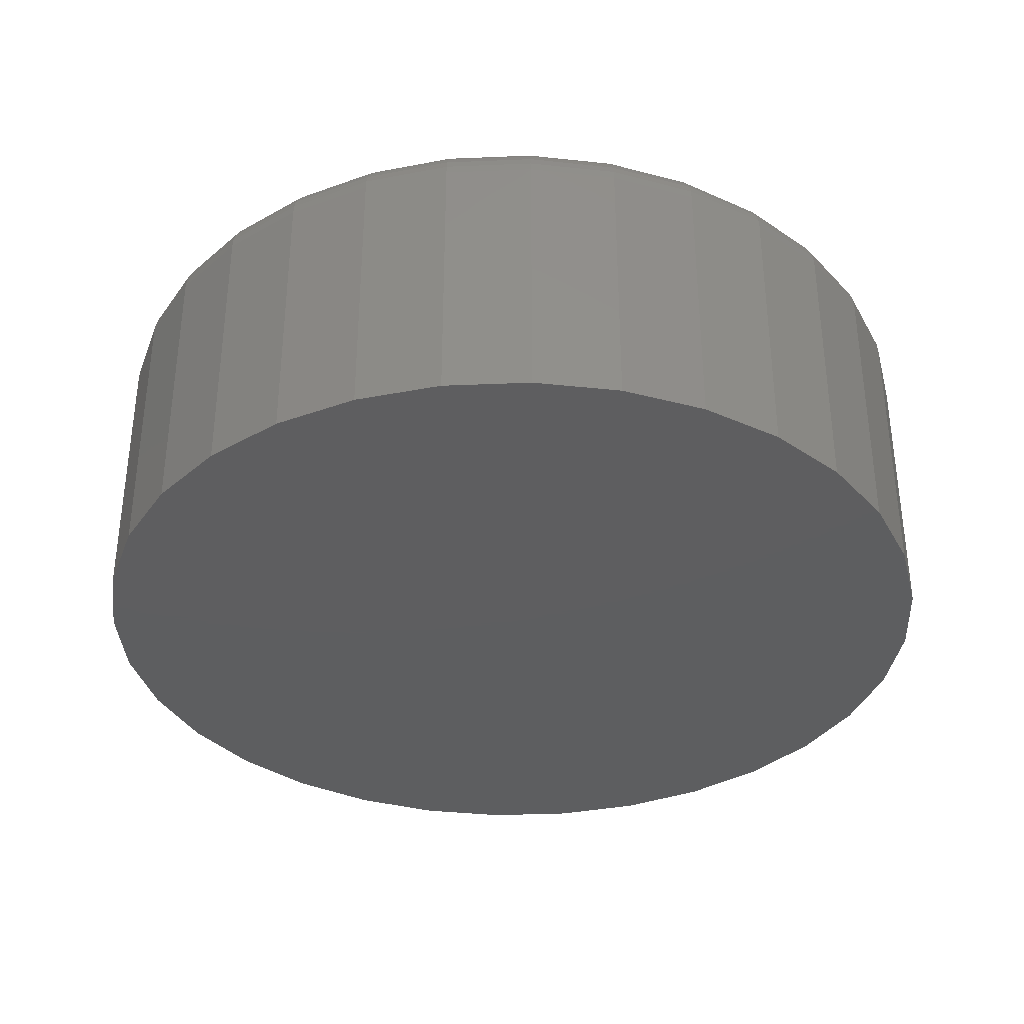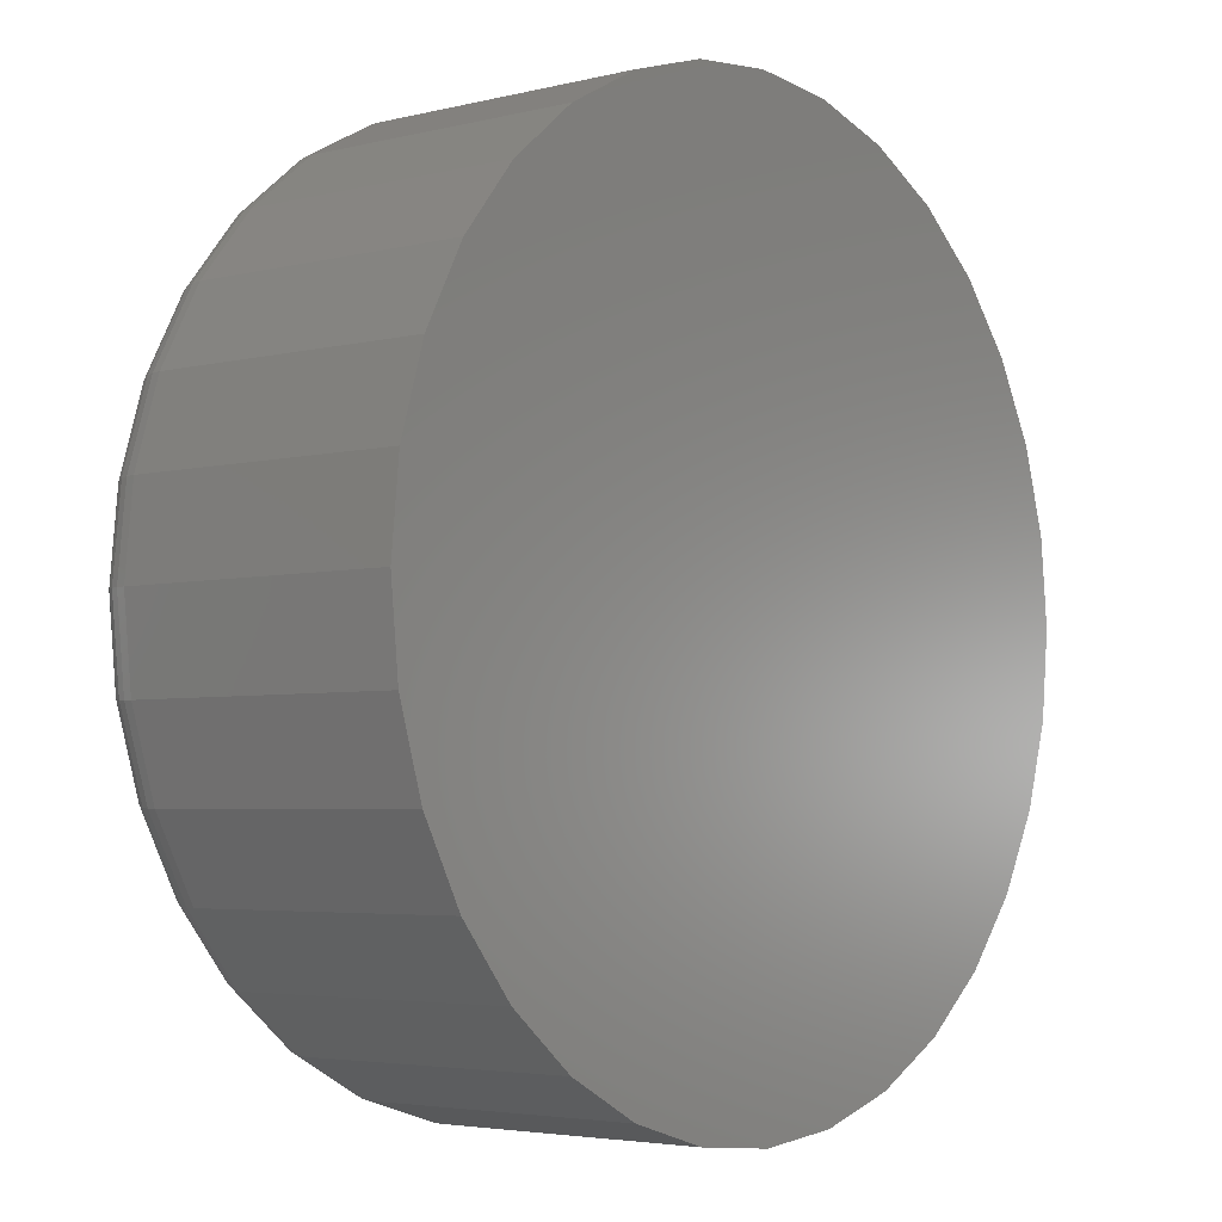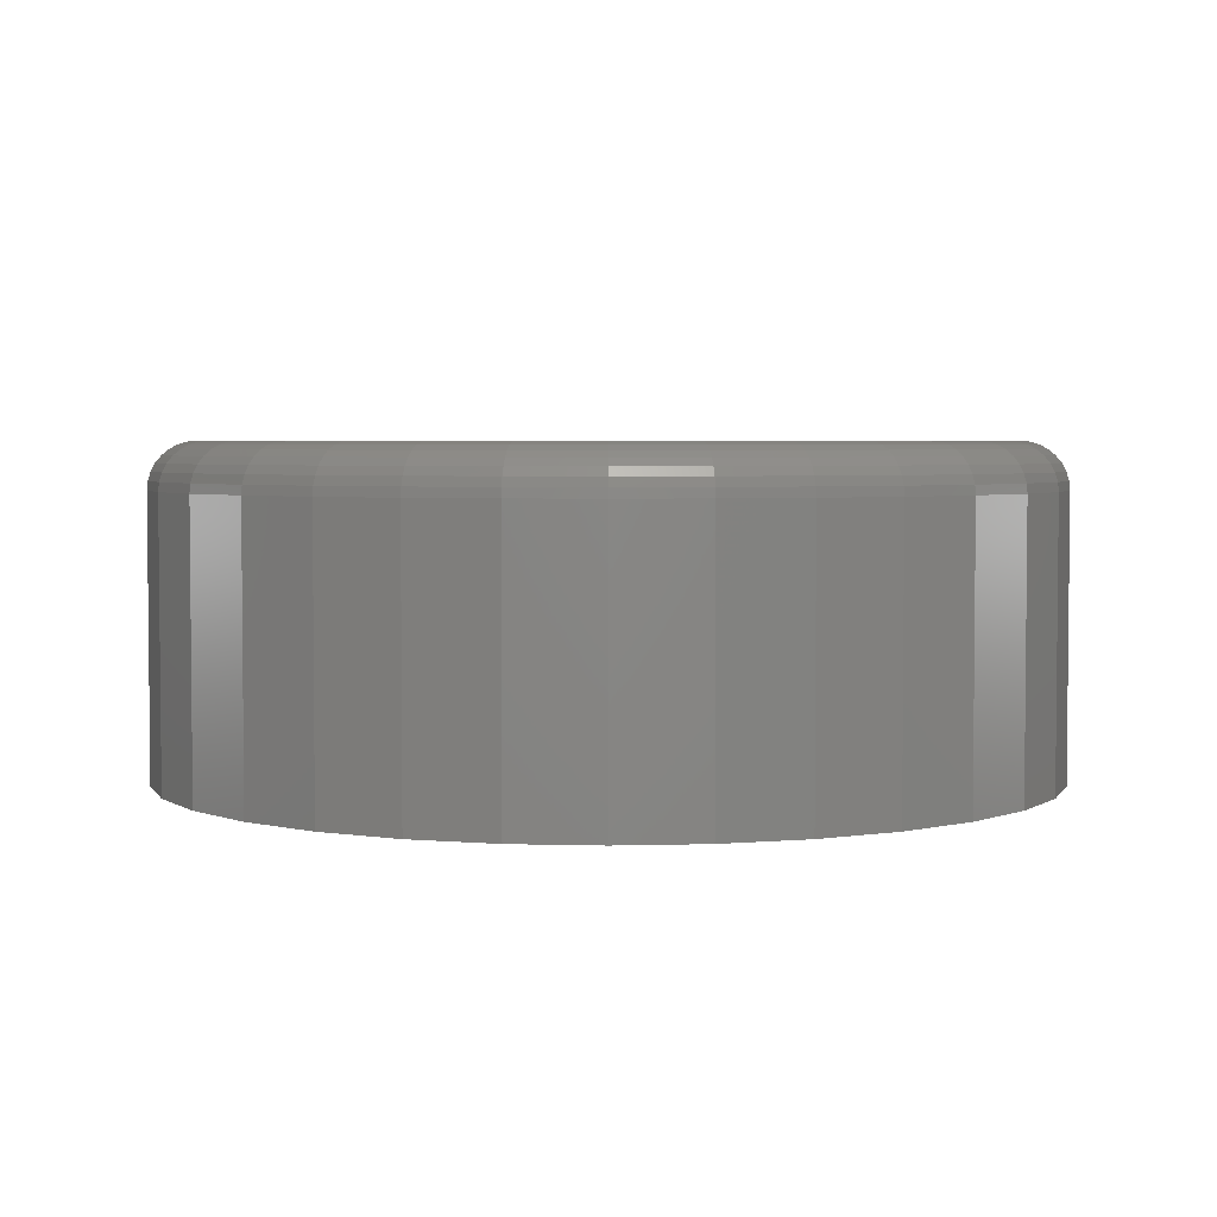
<metadata>
{"format":"stl","ext":"stl","renderer":"f3d","projection":"perspective","resolution":1024,"background":"white","views":[{"elev":-35.4,"azim":110.0,"up":"+Z"},{"elev":-4.0,"azim":129.4,"up":"+Y"},{"elev":3.7,"azim":157.5,"up":"+Z"}]}
</metadata>
<code>
# stl→obj: 320 verts, 636 faces
v -0.5056 0.4628 0.1094
v -0.4023 0.4628 0.1094
v -0.4539 0.4679 0.1094
v -0.3526 0.4478 0.1094
v -0.5553 0.4478 0.1094
v -0.3068 0.4233 0.1094
v -0.6011 0.4233 0.1094
v -0.2667 0.3904 0.1094
v -0.6412 0.3904 0.1094
v -0.2338 0.3502 0.1094
v -0.6741 0.3502 0.1094
v -0.2093 0.3045 0.1094
v -0.6986 0.3045 0.1094
v -0.1942 0.2548 0.1094
v -0.7137 0.2548 0.1094
v -0.1891 0.2031 0.1094
v -0.7188 0.2031 0.1094
v -0.1942 0.1515 0.1094
v -0.7137 0.1515 0.1094
v -0.2093 0.1018 0.1094
v -0.6986 0.1018 0.1094
v -0.2338 0.05601 0.1094
v -0.6741 0.05601 0.1094
v -0.2667 0.01588 0.1094
v -0.6412 0.01588 0.1094
v -0.3068 -0.01705 0.1094
v -0.6011 -0.01705 0.1094
v -0.3526 -0.04152 0.1094
v -0.5553 -0.04152 0.1094
v -0.4023 -0.05659 0.1094
v -0.5056 -0.05659 0.1094
v -0.4539 -0.06168 0.1094
v -0.1579 0.2031 -0.1094
v -0.1579 0.2031 0.07812
v -0.1636 0.1454 -0.1094
v -0.1636 0.1454 0.07812
v -0.1804 0.08983 -0.1094
v -0.1804 0.08983 0.07812
v -0.2078 0.03865 -0.1094
v -0.2078 0.03865 0.07812
v -0.2446 -0.006216 -0.1094
v -0.2446 -0.006216 0.07812
v -0.2895 -0.04303 -0.1094
v -0.2895 -0.04303 0.07812
v -0.3407 -0.07039 -0.1094
v -0.3407 -0.07039 0.07812
v -0.3962 -0.08724 -0.1094
v -0.3962 -0.08724 0.07812
v -0.4539 -0.09293 -0.1094
v -0.4539 -0.09293 0.07812
v -0.5117 -0.08724 -0.1094
v -0.5117 -0.08724 0.07812
v -0.5672 -0.07039 -0.1094
v -0.5672 -0.07039 0.07812
v -0.6184 -0.04303 -0.1094
v -0.6184 -0.04303 0.07812
v -0.6633 -0.006216 -0.1094
v -0.6633 -0.006216 0.07812
v -0.7001 0.03865 -0.1094
v -0.7001 0.03865 0.07812
v -0.7275 0.08983 -0.1094
v -0.7275 0.08983 0.07812
v -0.7443 0.1454 -0.1094
v -0.7443 0.1454 0.07812
v -0.75 0.2031 -0.1094
v -0.75 0.2031 0.07812
v -0.7443 0.2609 -0.1094
v -0.7443 0.2609 0.07812
v -0.7275 0.3164 -0.1094
v -0.7275 0.3164 0.07812
v -0.7001 0.3676 -0.1094
v -0.7001 0.3676 0.07812
v -0.6633 0.4125 -0.1094
v -0.6633 0.4125 0.07812
v -0.6184 0.4493 -0.1094
v -0.6184 0.4493 0.07812
v -0.5672 0.4766 -0.1094
v -0.5672 0.4766 0.07812
v -0.5117 0.4935 -0.1094
v -0.5117 0.4935 0.07812
v -0.4539 0.4992 -0.1094
v -0.4539 0.4992 0.07812
v -0.3962 0.4935 -0.1094
v -0.3962 0.4935 0.07812
v -0.3407 0.4766 -0.1094
v -0.3407 0.4766 0.07812
v -0.2895 0.4493 -0.1094
v -0.2895 0.4493 0.07812
v -0.2446 0.4125 -0.1094
v -0.2446 0.4125 0.07812
v -0.2078 0.3676 -0.1094
v -0.2078 0.3676 0.07812
v -0.1804 0.3164 -0.1094
v -0.1804 0.3164 0.07812
v -0.1636 0.2609 -0.1094
v -0.1636 0.2609 0.07812
v -0.7248 0.2031 0.1088
v -0.7196 0.256 0.1088
v -0.7307 0.2031 0.107
v -0.7254 0.2571 0.107
v -0.7361 0.2031 0.1041
v -0.7307 0.2582 0.1041
v -0.7408 0.2031 0.1002
v -0.7353 0.2591 0.1002
v -0.7447 0.2031 0.09549
v -0.7391 0.2599 0.09549
v -0.7476 0.2031 0.09008
v -0.742 0.2604 0.09008
v -0.7494 0.2031 0.08422
v -0.7437 0.2608 0.08422
v -0.1883 0.256 0.1088
v -0.183 0.2031 0.1088
v -0.1825 0.2571 0.107
v -0.1772 0.2031 0.107
v -0.1772 0.2582 0.1041
v -0.1718 0.2031 0.1041
v -0.1726 0.2591 0.1002
v -0.167 0.2031 0.1002
v -0.1687 0.2599 0.09549
v -0.1632 0.2031 0.09549
v -0.1659 0.2604 0.09008
v -0.1603 0.2031 0.09008
v -0.1642 0.2608 0.08422
v -0.1585 0.2031 0.08422
v -0.2037 0.3068 0.1088
v -0.1983 0.309 0.107
v -0.1933 0.3111 0.1041
v -0.1889 0.3129 0.1002
v -0.1853 0.3144 0.09549
v -0.1826 0.3155 0.09008
v -0.181 0.3162 0.08422
v -0.2287 0.3536 0.1088
v -0.2238 0.3569 0.107
v -0.2193 0.3599 0.1041
v -0.2154 0.3625 0.1002
v -0.2122 0.3647 0.09549
v -0.2098 0.3663 0.09008
v -0.2083 0.3673 0.08422
v -0.2624 0.3947 0.1088
v -0.2582 0.3988 0.107
v -0.2544 0.4026 0.1041
v -0.2511 0.406 0.1002
v -0.2483 0.4087 0.09549
v -0.2463 0.4108 0.09008
v -0.245 0.412 0.08422
v -0.3034 0.4284 0.1088
v -0.3002 0.4332 0.107
v -0.2972 0.4377 0.1041
v -0.2946 0.4417 0.1002
v -0.2924 0.4449 0.09549
v -0.2908 0.4473 0.09008
v -0.2898 0.4488 0.08422
v -0.3503 0.4534 0.1088
v -0.348 0.4588 0.107
v -0.346 0.4638 0.1041
v -0.3442 0.4682 0.1002
v -0.3427 0.4718 0.09549
v -0.3416 0.4744 0.09008
v -0.3409 0.4761 0.08422
v -0.4011 0.4688 0.1088
v -0.4 0.4746 0.107
v -0.3989 0.4799 0.1041
v -0.398 0.4845 0.1002
v -0.3972 0.4883 0.09549
v -0.3967 0.4912 0.09008
v -0.3963 0.4929 0.08422
v -0.4539 0.474 0.1088
v -0.4539 0.4799 0.107
v -0.4539 0.4853 0.1041
v -0.4539 0.49 0.1002
v -0.4539 0.4939 0.09549
v -0.4539 0.4968 0.09008
v -0.4539 0.4986 0.08422
v -0.5068 0.4688 0.1088
v -0.5079 0.4746 0.107
v -0.509 0.4799 0.1041
v -0.5099 0.4845 0.1002
v -0.5107 0.4883 0.09549
v -0.5112 0.4912 0.09008
v -0.5116 0.4929 0.08422
v -0.5576 0.4534 0.1088
v -0.5599 0.4588 0.107
v -0.5619 0.4638 0.1041
v -0.5637 0.4682 0.1002
v -0.5652 0.4718 0.09549
v -0.5663 0.4744 0.09008
v -0.567 0.4761 0.08422
v -0.6045 0.4284 0.1088
v -0.6077 0.4332 0.107
v -0.6107 0.4377 0.1041
v -0.6133 0.4417 0.1002
v -0.6155 0.4449 0.09549
v -0.6171 0.4473 0.09008
v -0.6181 0.4488 0.08422
v -0.6455 0.3947 0.1088
v -0.6496 0.3988 0.107
v -0.6535 0.4026 0.1041
v -0.6568 0.406 0.1002
v -0.6596 0.4087 0.09549
v -0.6616 0.4108 0.09008
v -0.6629 0.412 0.08422
v -0.6792 0.3536 0.1088
v -0.6841 0.3569 0.107
v -0.6886 0.3599 0.1041
v -0.6925 0.3625 0.1002
v -0.6957 0.3647 0.09549
v -0.6981 0.3663 0.09008
v -0.6996 0.3673 0.08422
v -0.7042 0.3068 0.1088
v -0.7096 0.309 0.107
v -0.7146 0.3111 0.1041
v -0.719 0.3129 0.1002
v -0.7226 0.3144 0.09549
v -0.7253 0.3155 0.09008
v -0.7269 0.3162 0.08422
v -0.1883 0.1503 0.1088
v -0.1825 0.1491 0.107
v -0.1772 0.1481 0.1041
v -0.1726 0.1472 0.1002
v -0.1687 0.1464 0.09549
v -0.1659 0.1458 0.09008
v -0.1642 0.1455 0.08422
v -0.7196 0.1503 0.1088
v -0.7254 0.1491 0.107
v -0.7307 0.1481 0.1041
v -0.7353 0.1472 0.1002
v -0.7391 0.1464 0.09549
v -0.742 0.1458 0.09008
v -0.7437 0.1455 0.08422
v -0.7042 0.09946 0.1088
v -0.7096 0.09721 0.107
v -0.7146 0.09515 0.1041
v -0.719 0.09333 0.1002
v -0.7226 0.09185 0.09549
v -0.7253 0.09074 0.09008
v -0.7269 0.09006 0.08422
v -0.6792 0.05262 0.1088
v -0.6841 0.04936 0.107
v -0.6886 0.04636 0.1041
v -0.6925 0.04373 0.1002
v -0.6957 0.04157 0.09549
v -0.6981 0.03997 0.09008
v -0.6996 0.03898 0.08422
v -0.6455 0.01157 0.1088
v -0.6496 0.007425 0.107
v -0.6535 0.003605 0.1041
v -0.6568 0.0002563 0.1002
v -0.6596 -0.002492 0.09549
v -0.6616 -0.004534 0.09008
v -0.6629 -0.005791 0.08422
v -0.6045 -0.02212 0.1088
v -0.6077 -0.02699 0.107
v -0.6107 -0.03149 0.1041
v -0.6133 -0.03542 0.1002
v -0.6155 -0.03865 0.09549
v -0.6171 -0.04106 0.09008
v -0.6181 -0.04253 0.08422
v -0.5576 -0.04715 0.1088
v -0.5599 -0.05257 0.107
v -0.5619 -0.05756 0.1041
v -0.5637 -0.06194 0.1002
v -0.5652 -0.06553 0.09549
v -0.5663 -0.06819 0.09008
v -0.567 -0.06984 0.08422
v -0.5068 -0.06257 0.1088
v -0.5079 -0.06832 0.107
v -0.509 -0.07362 0.1041
v -0.5099 -0.07826 0.1002
v -0.5107 -0.08207 0.09549
v -0.5112 -0.08491 0.09008
v -0.5116 -0.08665 0.08422
v -0.4539 -0.06777 0.1088
v -0.4539 -0.07364 0.107
v -0.4539 -0.07904 0.1041
v -0.4539 -0.08377 0.1002
v -0.4539 -0.08766 0.09549
v -0.4539 -0.09055 0.09008
v -0.4539 -0.09233 0.08422
v -0.4011 -0.06257 0.1088
v -0.4 -0.06832 0.107
v -0.3989 -0.07362 0.1041
v -0.398 -0.07826 0.1002
v -0.3972 -0.08207 0.09549
v -0.3967 -0.08491 0.09008
v -0.3963 -0.08665 0.08422
v -0.3503 -0.04715 0.1088
v -0.348 -0.05257 0.107
v -0.346 -0.05756 0.1041
v -0.3442 -0.06194 0.1002
v -0.3427 -0.06553 0.09549
v -0.3416 -0.06819 0.09008
v -0.3409 -0.06984 0.08422
v -0.3034 -0.02212 0.1088
v -0.3002 -0.02699 0.107
v -0.2972 -0.03149 0.1041
v -0.2946 -0.03542 0.1002
v -0.2924 -0.03865 0.09549
v -0.2908 -0.04106 0.09008
v -0.2898 -0.04253 0.08422
v -0.2624 0.01157 0.1088
v -0.2582 0.007425 0.107
v -0.2544 0.003605 0.1041
v -0.2511 0.0002563 0.1002
v -0.2483 -0.002492 0.09549
v -0.2463 -0.004534 0.09008
v -0.245 -0.005791 0.08422
v -0.2287 0.05262 0.1088
v -0.2238 0.04936 0.107
v -0.2193 0.04636 0.1041
v -0.2154 0.04373 0.1002
v -0.2122 0.04157 0.09549
v -0.2098 0.03997 0.09008
v -0.2083 0.03898 0.08422
v -0.2037 0.09946 0.1088
v -0.1983 0.09721 0.107
v -0.1933 0.09515 0.1041
v -0.1889 0.09333 0.1002
v -0.1853 0.09185 0.09549
v -0.1826 0.09074 0.09008
v -0.181 0.09006 0.08422
f 1 2 3
f 2 1 4
f 4 1 5
f 4 5 6
f 6 5 7
f 6 7 8
f 8 7 9
f 8 9 10
f 10 9 11
f 10 11 12
f 12 11 13
f 12 13 14
f 14 13 15
f 14 15 16
f 16 15 17
f 16 17 18
f 18 17 19
f 18 19 20
f 20 19 21
f 20 21 22
f 22 21 23
f 22 23 24
f 24 23 25
f 24 25 26
f 26 25 27
f 26 27 28
f 28 27 29
f 28 29 30
f 30 29 31
f 30 31 32
f 33 34 35
f 35 34 36
f 35 36 37
f 37 36 38
f 37 38 39
f 39 38 40
f 39 40 41
f 41 40 42
f 41 42 43
f 43 42 44
f 43 44 45
f 45 44 46
f 45 46 47
f 47 46 48
f 47 48 49
f 49 48 50
f 49 50 51
f 51 50 52
f 51 52 53
f 53 52 54
f 53 54 55
f 55 54 56
f 55 56 57
f 57 56 58
f 57 58 59
f 59 58 60
f 59 60 61
f 61 60 62
f 61 62 63
f 63 62 64
f 63 64 65
f 65 64 66
f 65 66 67
f 67 66 68
f 67 68 69
f 69 68 70
f 69 70 71
f 71 70 72
f 71 72 73
f 73 72 74
f 73 74 75
f 75 74 76
f 75 76 77
f 77 76 78
f 77 78 79
f 79 78 80
f 79 80 81
f 81 80 82
f 81 82 83
f 83 82 84
f 83 84 85
f 85 84 86
f 85 86 87
f 87 86 88
f 87 88 89
f 89 88 90
f 89 90 91
f 91 90 92
f 91 92 93
f 93 92 94
f 93 94 95
f 95 94 96
f 95 96 33
f 33 96 34
f 17 15 97
f 97 15 98
f 97 98 99
f 99 98 100
f 99 100 101
f 101 100 102
f 101 102 103
f 103 102 104
f 103 104 105
f 105 104 106
f 105 106 107
f 107 106 108
f 107 108 109
f 109 108 110
f 109 110 66
f 66 110 68
f 14 16 111
f 111 16 112
f 111 112 113
f 113 112 114
f 113 114 115
f 115 114 116
f 115 116 117
f 117 116 118
f 117 118 119
f 119 118 120
f 119 120 121
f 121 120 122
f 121 122 123
f 123 122 124
f 123 124 96
f 96 124 34
f 12 14 125
f 125 14 111
f 125 111 126
f 126 111 113
f 126 113 127
f 127 113 115
f 127 115 128
f 128 115 117
f 128 117 129
f 129 117 119
f 129 119 130
f 130 119 121
f 130 121 131
f 131 121 123
f 131 123 94
f 94 123 96
f 10 12 132
f 132 12 125
f 132 125 133
f 133 125 126
f 133 126 134
f 134 126 127
f 134 127 135
f 135 127 128
f 135 128 136
f 136 128 129
f 136 129 137
f 137 129 130
f 137 130 138
f 138 130 131
f 138 131 92
f 92 131 94
f 8 10 139
f 139 10 132
f 139 132 140
f 140 132 133
f 140 133 141
f 141 133 134
f 141 134 142
f 142 134 135
f 142 135 143
f 143 135 136
f 143 136 144
f 144 136 137
f 144 137 145
f 145 137 138
f 145 138 90
f 90 138 92
f 6 8 146
f 146 8 139
f 146 139 147
f 147 139 140
f 147 140 148
f 148 140 141
f 148 141 149
f 149 141 142
f 149 142 150
f 150 142 143
f 150 143 151
f 151 143 144
f 151 144 152
f 152 144 145
f 152 145 88
f 88 145 90
f 4 6 153
f 153 6 146
f 153 146 154
f 154 146 147
f 154 147 155
f 155 147 148
f 155 148 156
f 156 148 149
f 156 149 157
f 157 149 150
f 157 150 158
f 158 150 151
f 158 151 159
f 159 151 152
f 159 152 86
f 86 152 88
f 2 4 160
f 160 4 153
f 160 153 161
f 161 153 154
f 161 154 162
f 162 154 155
f 162 155 163
f 163 155 156
f 163 156 164
f 164 156 157
f 164 157 165
f 165 157 158
f 165 158 166
f 166 158 159
f 166 159 84
f 84 159 86
f 3 2 167
f 167 2 160
f 167 160 168
f 168 160 161
f 168 161 169
f 169 161 162
f 169 162 170
f 170 162 163
f 170 163 171
f 171 163 164
f 171 164 172
f 172 164 165
f 172 165 173
f 173 165 166
f 173 166 82
f 82 166 84
f 1 3 174
f 174 3 167
f 174 167 175
f 175 167 168
f 175 168 176
f 176 168 169
f 176 169 177
f 177 169 170
f 177 170 178
f 178 170 171
f 178 171 179
f 179 171 172
f 179 172 180
f 180 172 173
f 180 173 80
f 80 173 82
f 5 1 181
f 181 1 174
f 181 174 182
f 182 174 175
f 182 175 183
f 183 175 176
f 183 176 184
f 184 176 177
f 184 177 185
f 185 177 178
f 185 178 186
f 186 178 179
f 186 179 187
f 187 179 180
f 187 180 78
f 78 180 80
f 7 5 188
f 188 5 181
f 188 181 189
f 189 181 182
f 189 182 190
f 190 182 183
f 190 183 191
f 191 183 184
f 191 184 192
f 192 184 185
f 192 185 193
f 193 185 186
f 193 186 194
f 194 186 187
f 194 187 76
f 76 187 78
f 9 7 195
f 195 7 188
f 195 188 196
f 196 188 189
f 196 189 197
f 197 189 190
f 197 190 198
f 198 190 191
f 198 191 199
f 199 191 192
f 199 192 200
f 200 192 193
f 200 193 201
f 201 193 194
f 201 194 74
f 74 194 76
f 11 9 202
f 202 9 195
f 202 195 203
f 203 195 196
f 203 196 204
f 204 196 197
f 204 197 205
f 205 197 198
f 205 198 206
f 206 198 199
f 206 199 207
f 207 199 200
f 207 200 208
f 208 200 201
f 208 201 72
f 72 201 74
f 13 11 209
f 209 11 202
f 209 202 210
f 210 202 203
f 210 203 211
f 211 203 204
f 211 204 212
f 212 204 205
f 212 205 213
f 213 205 206
f 213 206 214
f 214 206 207
f 214 207 215
f 215 207 208
f 215 208 70
f 70 208 72
f 15 13 98
f 98 13 209
f 98 209 100
f 100 209 210
f 100 210 102
f 102 210 211
f 102 211 104
f 104 211 212
f 104 212 106
f 106 212 213
f 106 213 108
f 108 213 214
f 108 214 110
f 110 214 215
f 110 215 68
f 68 215 70
f 16 18 112
f 112 18 216
f 112 216 114
f 114 216 217
f 114 217 116
f 116 217 218
f 116 218 118
f 118 218 219
f 118 219 120
f 120 219 220
f 120 220 122
f 122 220 221
f 122 221 124
f 124 221 222
f 124 222 34
f 34 222 36
f 19 17 223
f 223 17 97
f 223 97 224
f 224 97 99
f 224 99 225
f 225 99 101
f 225 101 226
f 226 101 103
f 226 103 227
f 227 103 105
f 227 105 228
f 228 105 107
f 228 107 229
f 229 107 109
f 229 109 64
f 64 109 66
f 21 19 230
f 230 19 223
f 230 223 231
f 231 223 224
f 231 224 232
f 232 224 225
f 232 225 233
f 233 225 226
f 233 226 234
f 234 226 227
f 234 227 235
f 235 227 228
f 235 228 236
f 236 228 229
f 236 229 62
f 62 229 64
f 23 21 237
f 237 21 230
f 237 230 238
f 238 230 231
f 238 231 239
f 239 231 232
f 239 232 240
f 240 232 233
f 240 233 241
f 241 233 234
f 241 234 242
f 242 234 235
f 242 235 243
f 243 235 236
f 243 236 60
f 60 236 62
f 25 23 244
f 244 23 237
f 244 237 245
f 245 237 238
f 245 238 246
f 246 238 239
f 246 239 247
f 247 239 240
f 247 240 248
f 248 240 241
f 248 241 249
f 249 241 242
f 249 242 250
f 250 242 243
f 250 243 58
f 58 243 60
f 27 25 251
f 251 25 244
f 251 244 252
f 252 244 245
f 252 245 253
f 253 245 246
f 253 246 254
f 254 246 247
f 254 247 255
f 255 247 248
f 255 248 256
f 256 248 249
f 256 249 257
f 257 249 250
f 257 250 56
f 56 250 58
f 29 27 258
f 258 27 251
f 258 251 259
f 259 251 252
f 259 252 260
f 260 252 253
f 260 253 261
f 261 253 254
f 261 254 262
f 262 254 255
f 262 255 263
f 263 255 256
f 263 256 264
f 264 256 257
f 264 257 54
f 54 257 56
f 31 29 265
f 265 29 258
f 265 258 266
f 266 258 259
f 266 259 267
f 267 259 260
f 267 260 268
f 268 260 261
f 268 261 269
f 269 261 262
f 269 262 270
f 270 262 263
f 270 263 271
f 271 263 264
f 271 264 52
f 52 264 54
f 32 31 272
f 272 31 265
f 272 265 273
f 273 265 266
f 273 266 274
f 274 266 267
f 274 267 275
f 275 267 268
f 275 268 276
f 276 268 269
f 276 269 277
f 277 269 270
f 277 270 278
f 278 270 271
f 278 271 50
f 50 271 52
f 30 32 279
f 279 32 272
f 279 272 280
f 280 272 273
f 280 273 281
f 281 273 274
f 281 274 282
f 282 274 275
f 282 275 283
f 283 275 276
f 283 276 284
f 284 276 277
f 284 277 285
f 285 277 278
f 285 278 48
f 48 278 50
f 28 30 286
f 286 30 279
f 286 279 287
f 287 279 280
f 287 280 288
f 288 280 281
f 288 281 289
f 289 281 282
f 289 282 290
f 290 282 283
f 290 283 291
f 291 283 284
f 291 284 292
f 292 284 285
f 292 285 46
f 46 285 48
f 26 28 293
f 293 28 286
f 293 286 294
f 294 286 287
f 294 287 295
f 295 287 288
f 295 288 296
f 296 288 289
f 296 289 297
f 297 289 290
f 297 290 298
f 298 290 291
f 298 291 299
f 299 291 292
f 299 292 44
f 44 292 46
f 24 26 300
f 300 26 293
f 300 293 301
f 301 293 294
f 301 294 302
f 302 294 295
f 302 295 303
f 303 295 296
f 303 296 304
f 304 296 297
f 304 297 305
f 305 297 298
f 305 298 306
f 306 298 299
f 306 299 42
f 42 299 44
f 22 24 307
f 307 24 300
f 307 300 308
f 308 300 301
f 308 301 309
f 309 301 302
f 309 302 310
f 310 302 303
f 310 303 311
f 311 303 304
f 311 304 312
f 312 304 305
f 312 305 313
f 313 305 306
f 313 306 40
f 40 306 42
f 20 22 314
f 314 22 307
f 314 307 315
f 315 307 308
f 315 308 316
f 316 308 309
f 316 309 317
f 317 309 310
f 317 310 318
f 318 310 311
f 318 311 319
f 319 311 312
f 319 312 320
f 320 312 313
f 320 313 38
f 38 313 40
f 18 20 216
f 216 20 314
f 216 314 217
f 217 314 315
f 217 315 218
f 218 315 316
f 218 316 219
f 219 316 317
f 219 317 220
f 220 317 318
f 220 318 221
f 221 318 319
f 221 319 222
f 222 319 320
f 222 320 36
f 36 320 38
f 81 83 79
f 49 51 47
f 47 51 53
f 47 53 45
f 45 53 55
f 45 55 43
f 43 55 57
f 43 57 41
f 41 57 59
f 41 59 39
f 39 59 61
f 39 61 37
f 37 61 63
f 37 63 35
f 35 63 65
f 35 65 33
f 33 65 67
f 33 67 95
f 95 67 69
f 95 69 93
f 93 69 71
f 93 71 91
f 91 71 73
f 91 73 89
f 89 73 75
f 89 75 87
f 87 75 77
f 87 77 85
f 85 77 79
f 85 79 83

</code>
